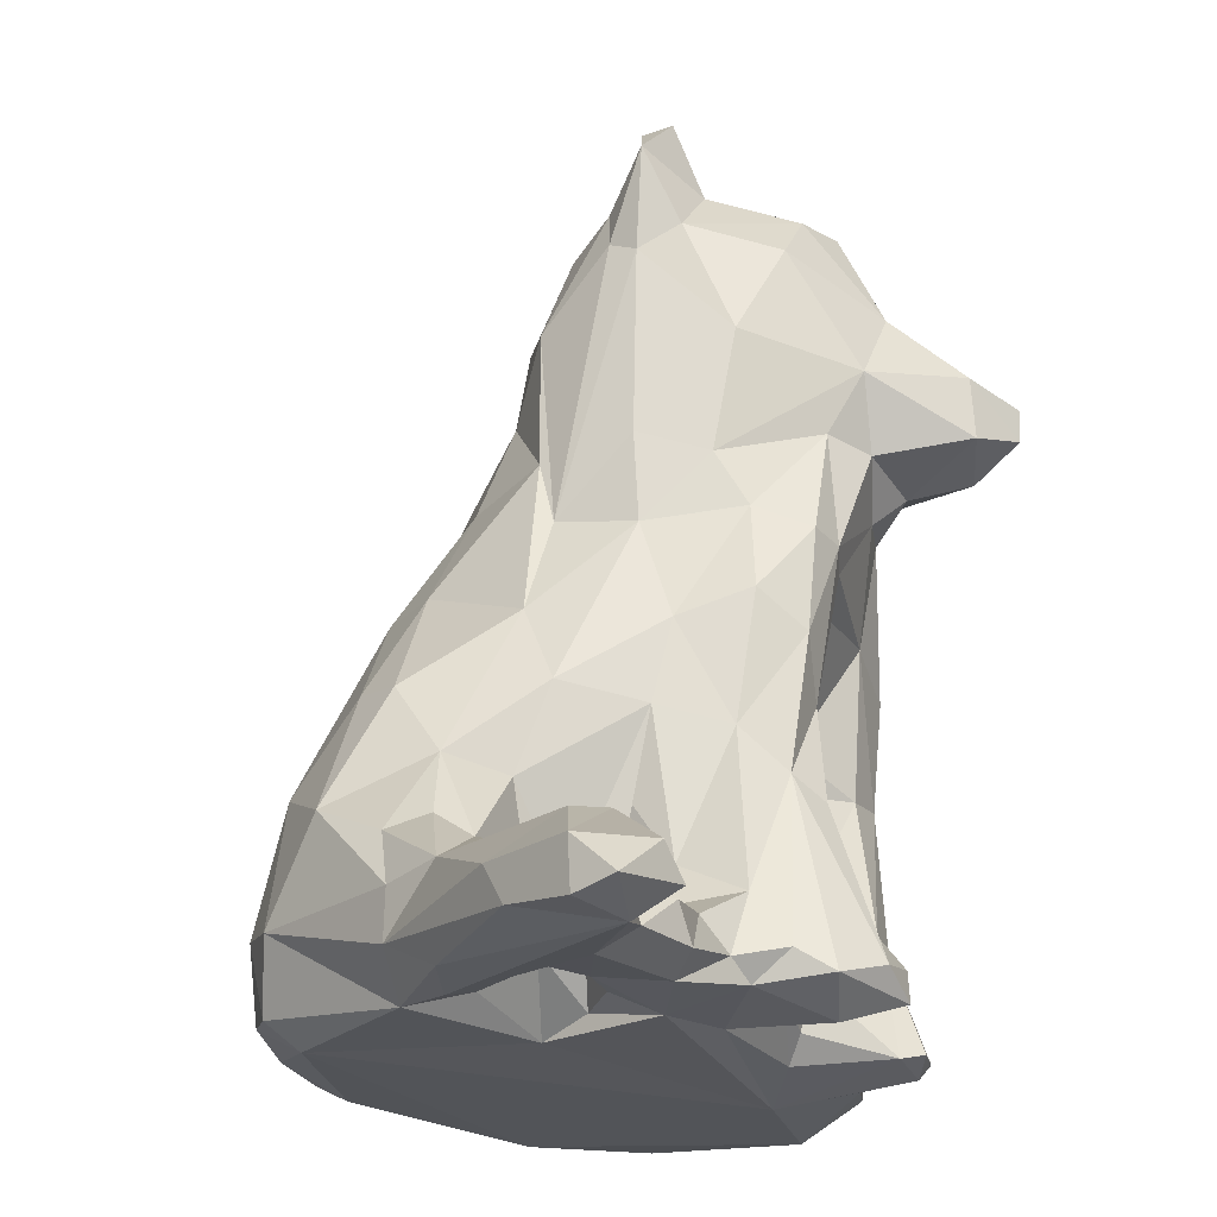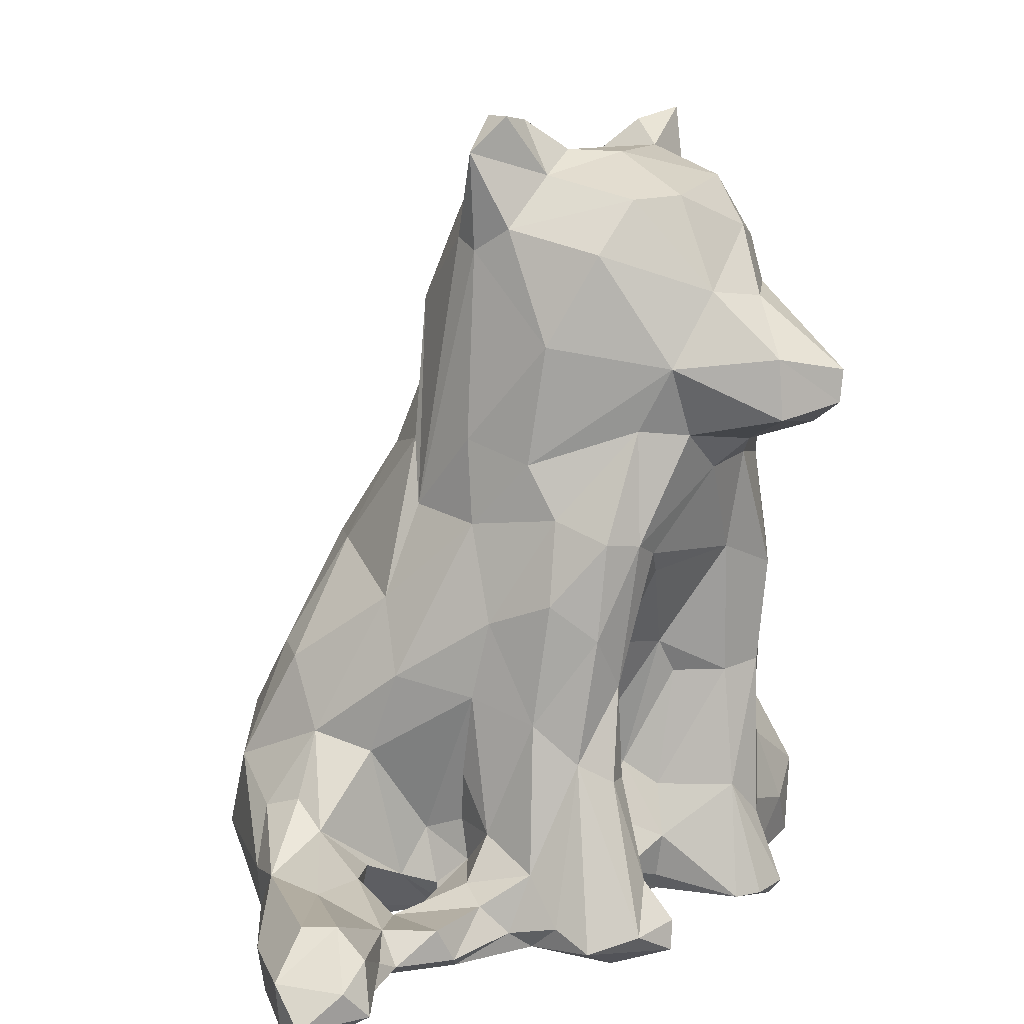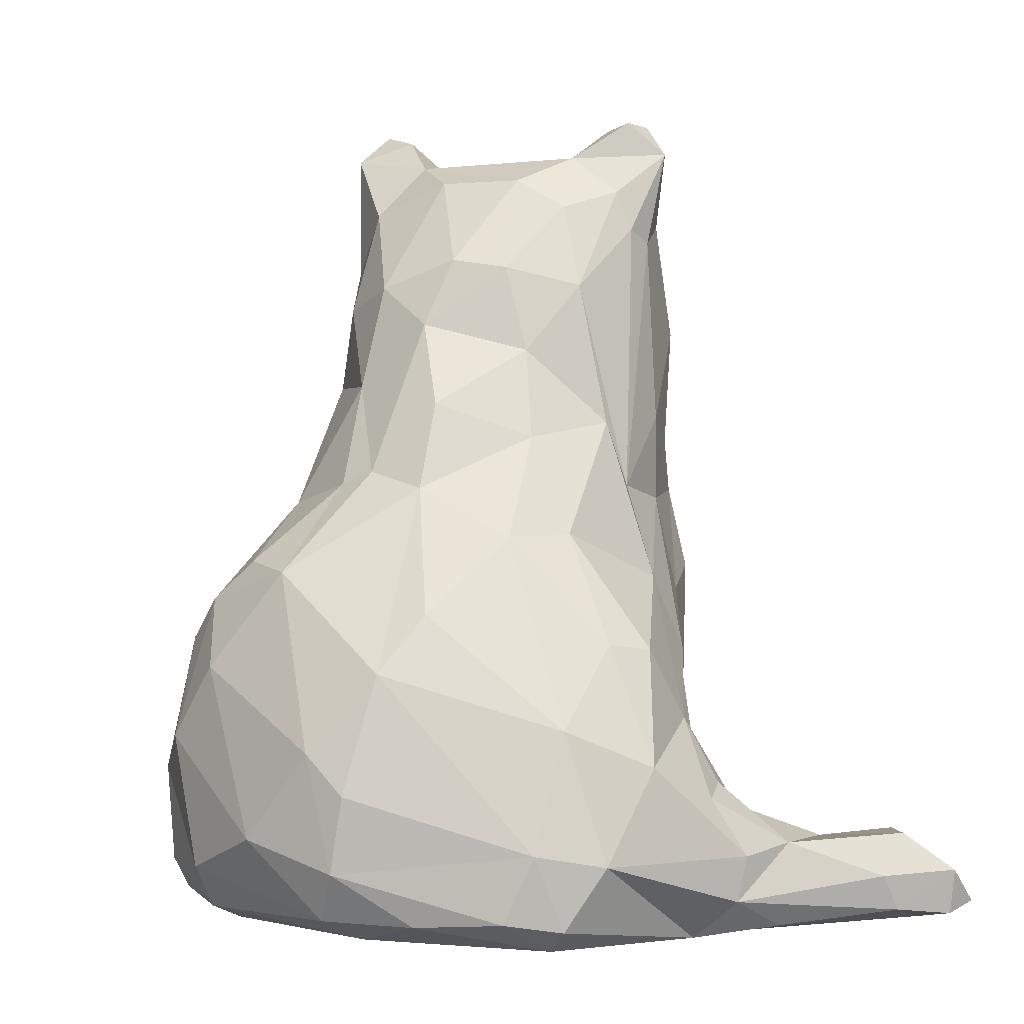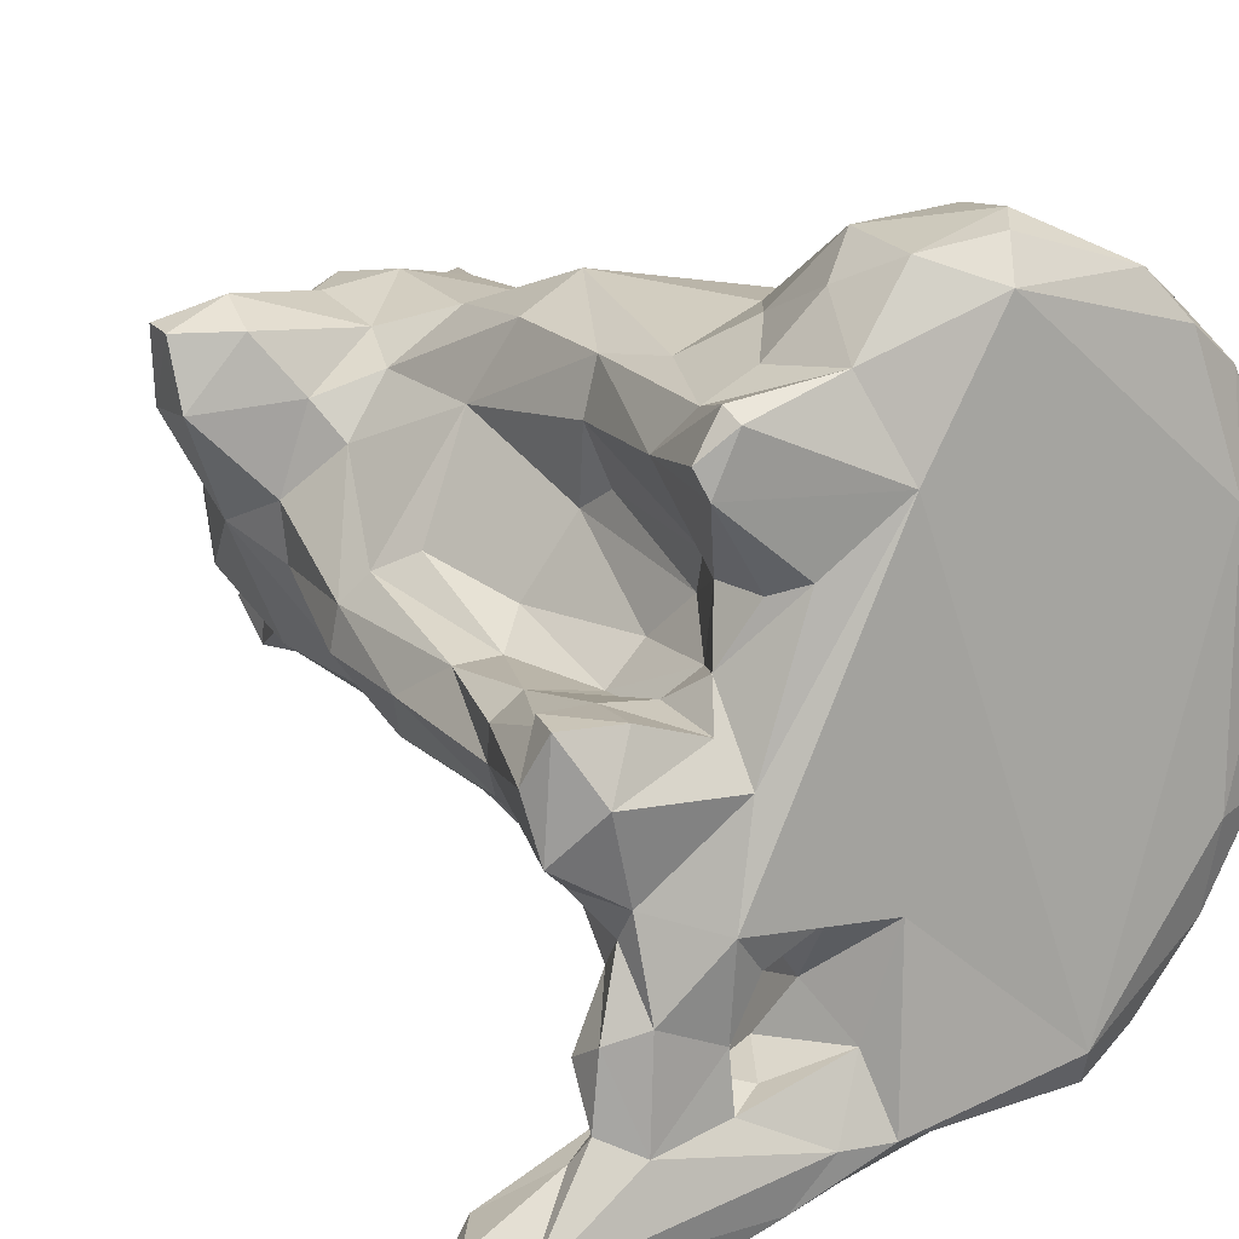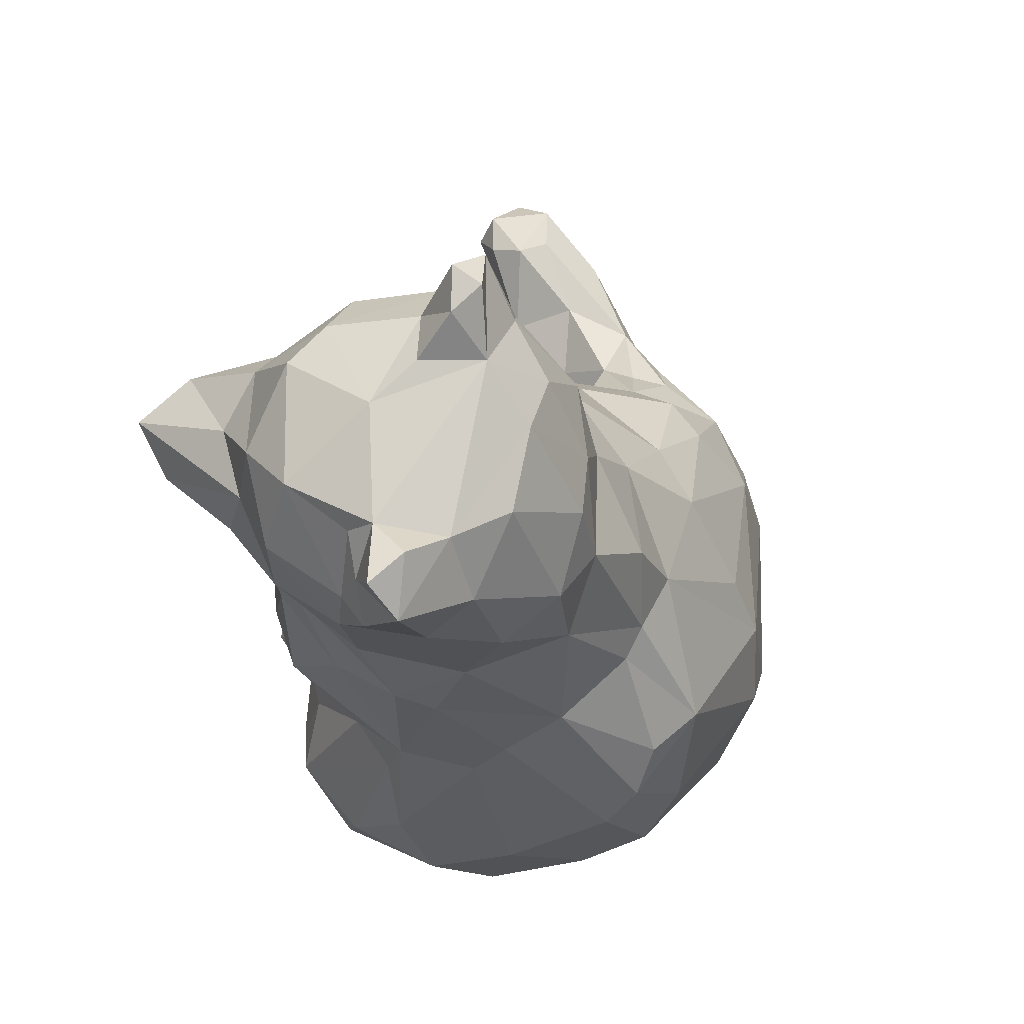
<metadata>
{"format":"obj","ext":"obj","renderer":"f3d","projection":"perspective","resolution":1024,"background":"white","views":[{"elev":-23.5,"azim":-136.7,"up":"+Y"},{"elev":10.4,"azim":-111.9,"up":"+Y"},{"elev":-1.3,"azim":140.9,"up":"+Y"},{"elev":15.5,"azim":-28.9,"up":"+Z"},{"elev":78.3,"azim":45.2,"up":"+Y"}]}
</metadata>
<code>
o cheems_Cube.001
v 0.4404 -0.006009 -1.88
v 0.4398 -0.000407 -1.815
v 0.479 -0.01479 -1.886
v 0.4714 -0.02404 -1.836
v 0.5328 0.003895 -1.758
v 0.5369 0.001261 -1.699
v 0.5483 -0.005576 -1.879
v 0.5642 -0.0138 -1.773
v 0.5658 -0.01551 -1.687
v 0.6639 -0.0152 -1.833
v 0.6293 -0.006239 -1.761
v 0.625 -0.005876 -1.713
v 0.7196 0.01188 -1.834
v 0.6502 -0.003178 -1.669
v 0.6961 -0.02261 -1.793
v 0.4997 0.001708 -1.578
v 0.5015 -0.00556 -1.49
v 0.5568 -0.00475 -1.611
v 0.5321 -0.02339 -1.539
v 0.558 -0.000459 -1.494
v 0.6383 -0.01095 -1.548
v 0.6948 -0.006627 -1.643
v 0.6215 -0.02028 -1.636
v 0.7431 -0.026 -1.367
v 0.7233 -0.002686 -1.734
v 0.7409 -0.02386 -1.796
v 0.8995 -0.004524 -1.795
v 0.8886 -0.02595 -1.764
v 0.945 0.002972 -1.763
v 0.7435 -0.0212 -1.644
v 0.9951 -0.002205 -1.695
v 1.04 -0.001153 -1.614
v 0.9953 -0.02172 -1.619
v 0.9943 -0.02515 -1.405
v 1.052 -0.004307 -1.447
v 0.599 0.00023 -1.342
v 0.6091 -0.005119 -1.364
v 0.626 -0.01189 -1.317
v 0.6795 -0.01032 -1.421
v 0.7075 -0.003965 -1.292
v 0.8096 -0.02574 -1.249
v 0.922 -0.006563 -1.247
v 0.9552 -0.01756 -1.285
v 1.001 -0.003364 -1.318
v 0.4361 0.02553 -1.84
v 0.4674 0.04153 -1.809
v 0.4771 0.02809 -1.89
v 0.5222 0.01455 -1.777
v 0.5121 0.06362 -1.854
v 0.4965 0.06555 -1.826
v 0.5346 0.0334 -1.716
v 0.5551 0.03336 -1.763
v 0.5688 0.02842 -1.88
v 0.5624 0.04046 -1.663
v 0.5894 0.06385 -1.816
v 0.6045 0.02803 -1.735
v 0.5962 0.05305 -1.663
v 0.6121 0.02465 -1.712
v 0.6582 0.06369 -1.84
v 0.6385 0.05609 -1.759
v 0.6591 0.01567 -1.753
v 0.7124 0.05462 -1.839
v 0.6579 0.05474 -1.639
v 0.6751 0.09641 -1.786
v 0.6772 0.05477 -1.737
v 0.7089 0.1207 -1.797
v 0.6714 0.2455 -1.708
v 0.6991 0.03312 -1.694
v 0.7402 0.1085 -1.82
v 0.7298 0.182 -1.772
v 0.6963 0.1651 -1.726
v 0.4902 0.01533 -1.529
v 0.5058 0.02263 -1.486
v 0.5252 0.02148 -1.6
v 0.5258 0.05842 -1.507
v 0.5487 0.1731 -1.567
v 0.5408 0.1549 -1.533
v 0.5556 0.01258 -1.635
v 0.5546 0.0678 -1.614
v 0.5627 0.05162 -1.496
v 0.5726 0.2096 -1.604
v 0.5585 0.2443 -1.521
v 0.6088 0.09505 -1.637
v 0.5645 0.1518 -1.514
v 0.6201 0.007225 -1.515
v 0.613 0.06162 -1.504
v 0.6284 0.0896 -1.525
v 0.6418 0.1486 -1.649
v 0.6235 0.2292 -1.647
v 0.5971 0.2443 -1.519
v 0.6318 0.03031 -1.481
v 0.648 0.05645 -1.43
v 0.6589 0.08573 -1.494
v 0.6629 0.09555 -1.642
v 0.6324 0.1682 -1.529
v 0.6575 0.01196 -1.432
v 0.6763 0.02816 -1.665
v 0.6942 0.08102 -1.669
v 0.6791 0.1307 -1.46
v 0.6633 0.1688 -1.497
v 0.662 0.2578 -1.429
v 0.6433 0.3962 -1.638
v 0.708 0.3165 -1.705
v 0.7104 0.4069 -1.669
v 0.5388 0.2948 -1.552
v 0.5343 0.3877 -1.545
v 0.5586 0.3276 -1.593
v 0.5587 0.3715 -1.486
v 0.5391 0.3834 -1.509
v 0.5489 0.4913 -1.507
v 0.5722 0.4073 -1.582
v 0.5952 0.4578 -1.6
v 0.6226 0.2708 -1.493
v 0.6111 0.3038 -1.634
v 0.5875 0.3478 -1.469
v 0.6459 0.4783 -1.642
v 0.5412 0.4861 -1.457
v 0.5252 0.5513 -1.484
v 0.5338 0.6215 -1.439
v 0.577 0.5707 -1.59
v 0.5579 0.6565 -1.545
v 0.5708 0.7063 -1.504
v 0.5714 0.7097 -1.455
v 0.6339 0.7494 -1.643
v 0.6171 0.6788 -1.611
v 0.6495 0.6573 -1.633
v 0.6867 0.7077 -1.627
v 0.6763 0.6694 -1.638
v 0.629 0.7277 -1.567
v 0.6579 0.7482 -1.477
v 0.6277 0.7827 -1.609
v 0.6603 0.751 -1.532
v 0.6532 0.7248 -1.375
v 0.6589 0.7836 -1.615
v 0.6566 0.7792 -1.579
v 0.703 0.7471 -1.576
v 0.8146 0.1416 -1.822
v 0.8712 0.05453 -1.822
v 0.8251 0.253 -1.772
v 0.8915 0.1762 -1.785
v 0.9286 0.0657 -1.788
v 1.016 0.2273 -1.667
v 0.7787 0.2479 -1.778
v 0.7328 0.4688 -1.664
v 0.8184 0.3571 -1.708
v 0.8808 0.3535 -1.693
v 0.9678 0.2816 -1.678
v 0.8201 0.4521 -1.653
v 0.9237 0.4014 -1.61
v 0.9403 0.4179 -1.554
v 0.9511 0.407 -1.521
v 0.9461 0.3906 -1.436
v 0.7518 0.6058 -1.645
v 0.7446 0.6889 -1.613
v 0.8026 0.54 -1.623
v 0.8097 0.624 -1.6
v 0.8438 0.6321 -1.558
v 0.811 0.7189 -1.501
v 0.8942 0.485 -1.596
v 0.8728 0.5664 -1.549
v 0.8812 0.6069 -1.493
v 0.8387 0.6912 -1.425
v 0.8725 0.5896 -1.426
v 0.903 0.5066 -1.485
v 0.7675 0.719 -1.567
v 0.7925 0.7438 -1.443
v 1.052 0.04517 -1.646
v 1.049 0.1169 -1.659
v 1.065 0.1548 -1.624
v 1.08 0.0371 -1.459
v 1.085 0.07191 -1.557
v 1.079 0.2301 -1.483
v 1.086 0.1618 -1.43
v 1.037 0.3205 -1.543
v 1.05 0.2945 -1.445
v 1.032 0.3311 -1.485
v 0.4726 0.5201 -1.336
v 0.4791 0.5618 -1.396
v 0.4723 0.5511 -1.333
v 0.6205 0.002021 -1.307
v 0.6312 0.1082 -1.359
v 0.6455 0.07092 -1.323
v 0.6688 0.1053 -1.426
v 0.6476 0.2257 -1.361
v 0.6684 0.2241 -1.409
v 0.6609 0.23 -1.318
v 0.6874 0.07002 -1.301
v 0.726 0.05436 -1.252
v 0.7268 0.1296 -1.281
v 0.6794 0.1639 -1.311
v 0.5782 0.4482 -1.413
v 0.6277 0.3582 -1.373
v 0.6558 0.3322 -1.31
v 0.6131 0.455 -1.363
v 0.6697 0.4445 -1.319
v 0.6861 0.4825 -1.327
v 0.7122 0.3458 -1.283
v 0.4776 0.5048 -1.393
v 0.524 0.4956 -1.335
v 0.5281 0.539 -1.315
v 0.5521 0.6151 -1.38
v 0.6105 0.6228 -1.346
v 0.5975 0.6789 -1.375
v 0.5616 0.4766 -1.383
v 0.6214 0.4975 -1.34
v 0.6125 0.5651 -1.323
v 0.67 0.6644 -1.329
v 0.6844 0.5825 -1.316
v 0.7232 0.7289 -1.386
v 0.7614 0.08581 -1.222
v 0.7834 0.2255 -1.293
v 0.7558 0.007358 -1.229
v 0.8417 0.02959 -1.209
v 0.8506 0.09182 -1.214
v 0.8211 -0.002398 -1.218
v 0.89 0.1732 -1.251
v 0.8423 0.2397 -1.283
v 0.9423 0.09325 -1.246
v 0.7536 0.4182 -1.311
v 0.8477 0.2993 -1.302
v 0.821 0.4571 -1.329
v 0.8574 0.4461 -1.349
v 0.9148 0.3087 -1.343
v 0.926 0.3513 -1.376
v 0.7701 0.505 -1.333
v 0.7578 0.6106 -1.331
v 0.7521 0.6762 -1.345
v 0.7882 0.6958 -1.339
v 0.8592 0.5121 -1.389
v 0.8264 0.6386 -1.376
v 0.7378 0.7521 -1.404
v 0.756 0.7122 -1.362
v 0.7795 0.7773 -1.403
v 0.7784 0.7891 -1.36
v 0.8154 0.7589 -1.359
v 0.9951 0.04711 -1.286
v 0.9969 0.1563 -1.313
v 1.048 0.2563 -1.405
v 1.054 0.03553 -1.376
v 1.056 0.1266 -1.367
f 5 4 8
f 4 7 10
f 4 10 15
f 8 12 9
f 15 10 26
f 11 15 25
f 16 19 17
f 19 20 17
f 9 23 18
f 19 18 21
f 19 21 85
f 23 21 18
f 21 24 39
f 23 30 24
f 23 24 21
f 15 26 25
f 25 26 30
f 26 28 30
f 28 27 29
f 24 34 41
f 30 28 24
f 24 28 34
f 28 29 31
f 28 31 33
f 33 31 32
f 33 35 34
f 36 37 38
f 37 39 24
f 38 40 180
f 212 41 215
f 215 41 42
f 41 34 43
f 34 44 43
f 45 2 46
f 47 3 1
f 5 6 51
f 50 46 52
f 48 52 46
f 5 51 52
f 51 6 54
f 55 49 50
f 56 52 51
f 11 61 56
f 56 61 60
f 60 61 65
f 64 60 65
f 59 64 66
f 8 6 5
f 65 25 68
f 62 59 69
f 64 65 68
f 66 64 70
f 64 71 70
f 71 98 89
f 70 71 67
f 72 17 73
f 18 16 74
f 72 73 75
f 74 16 76
f 6 9 78
f 54 78 79
f 78 74 79
f 80 75 73
f 57 54 79
f 57 79 83
f 82 84 90
f 87 95 84
f 83 81 89
f 85 21 91
f 87 86 93
f 86 91 93
f 95 113 90
f 22 14 97
f 97 14 63
f 93 100 95
f 98 94 89
f 100 99 101
f 68 22 97
f 98 68 97
f 105 109 106
f 107 106 111
f 109 108 191
f 82 90 108
f 114 107 111
f 114 111 102
f 111 112 102
f 113 100 101
f 104 102 116
f 117 118 110
f 118 178 119
f 121 122 125
f 120 121 125
f 116 102 112
f 116 120 126
f 128 126 124
f 124 126 125
f 104 116 126
f 132 129 130
f 133 130 123
f 131 129 135
f 129 132 135
f 134 124 131
f 134 131 135
f 135 136 134
f 136 132 130
f 25 30 68
f 137 62 69
f 137 143 139
f 138 62 137
f 140 137 139
f 140 138 137
f 141 27 138
f 141 138 140
f 30 22 68
f 139 143 145
f 146 139 145
f 146 145 148
f 149 146 148
f 144 104 153
f 156 153 154
f 165 156 154
f 157 165 158
f 159 148 155
f 159 155 160
f 160 155 156
f 160 157 161
f 161 157 158
f 161 158 162
f 150 159 160
f 164 150 160
f 166 136 231
f 136 130 231
f 165 166 158
f 168 167 141
f 170 35 32
f 171 32 167
f 170 32 171
f 169 167 168
f 169 168 142
f 149 147 146
f 174 149 150
f 175 176 152
f 176 151 152
f 169 142 174
f 172 169 174
f 172 174 175
f 36 38 180
f 39 37 96
f 181 182 186
f 180 40 182
f 183 184 185
f 99 185 101
f 40 187 182
f 187 40 188
f 187 188 189
f 187 189 190
f 204 191 194
f 115 101 192
f 108 192 191
f 192 194 191
f 193 197 195
f 118 198 178
f 198 199 177
f 199 200 177
f 117 191 204
f 179 200 202
f 119 203 123
f 199 204 205
f 199 205 200
f 194 205 204
f 206 205 208
f 203 207 133
f 195 196 205
f 205 196 208
f 206 208 202
f 227 209 133
f 207 227 133
f 188 210 189
f 190 189 211
f 189 210 211
f 213 214 210
f 210 214 217
f 215 42 213
f 213 218 214
f 218 42 236
f 216 218 223
f 196 219 221
f 220 219 197
f 220 223 222
f 223 224 222
f 152 164 229
f 196 225 208
f 227 228 232
f 226 228 227
f 225 221 229
f 225 229 226
f 226 230 228
f 230 162 235
f 221 222 229
f 230 229 163
f 163 161 162
f 230 163 162
f 229 164 163
f 166 231 233
f 232 234 231
f 233 231 234
f 166 233 235
f 235 233 234
f 162 166 235
f 42 43 236
f 218 237 223
f 44 239 236
f 236 237 218
f 237 236 240
f 239 35 170
f 240 238 237
f 237 238 223
f 1 3 4
f 2 1 4
f 3 7 4
f 8 15 11
f 54 56 51
f 8 11 12
f 7 13 10
f 16 18 19
f 19 85 20
f 9 12 23
f 23 12 14
f 23 14 22
f 23 22 30
f 28 26 27
f 28 33 34
f 33 32 35
f 37 24 38
f 40 38 24
f 40 24 41
f 212 40 41
f 41 43 42
f 34 35 44
f 45 1 2
f 47 1 45
f 50 47 45
f 50 45 46
f 2 4 48
f 50 49 47
f 46 2 48
f 4 5 48
f 7 3 47
f 52 48 5
f 53 7 47
f 53 47 49
f 55 50 52
f 56 12 11
f 59 13 53
f 59 53 49
f 60 55 52
f 56 60 52
f 58 56 57
f 59 49 55
f 13 7 53
f 84 75 80
f 63 12 58
f 64 59 55
f 64 55 60
f 71 89 67
f 61 11 25
f 61 25 65
f 66 69 59
f 64 68 71
f 68 98 71
f 16 17 72
f 76 16 72
f 76 72 77
f 77 72 75
f 78 9 18
f 74 78 18
f 73 17 20
f 54 6 78
f 73 20 80
f 76 79 74
f 85 80 20
f 81 79 76
f 76 77 82
f 82 77 84
f 81 83 79
f 90 84 95
f 84 86 87
f 86 85 91
f 91 39 96
f 88 83 89
f 14 12 63
f 63 58 57
f 91 96 92
f 83 63 57
f 93 91 92
f 88 94 83
f 95 87 93
f 113 95 100
f 105 81 76
f 98 97 63
f 98 63 94
f 94 63 83
f 93 92 99
f 100 93 99
f 89 94 88
f 103 67 102
f 103 70 67
f 103 102 104
f 110 111 106
f 105 76 82
f 107 105 106
f 105 82 109
f 109 82 108
f 109 110 106
f 114 81 107
f 109 191 117
f 108 90 115
f 119 122 121
f 90 113 115
f 115 113 101
f 114 67 89
f 102 67 114
f 118 117 198
f 112 110 118
f 120 112 118
f 120 118 121
f 121 118 119
f 122 130 129
f 116 112 120
f 126 120 125
f 128 104 126
f 129 125 122
f 124 129 131
f 138 26 13
f 127 128 124
f 136 124 134
f 127 124 136
f 136 135 132
f 70 69 66
f 13 26 10
f 137 69 70
f 137 70 143
f 138 13 62
f 136 154 127
f 29 27 141
f 142 140 147
f 143 70 103
f 144 103 104
f 145 143 103
f 145 103 144
f 148 145 144
f 146 140 139
f 146 147 140
f 159 149 148
f 150 149 159
f 164 151 150
f 164 152 151
f 153 104 128
f 153 128 127
f 154 153 127
f 153 155 144
f 155 148 144
f 156 155 153
f 157 156 165
f 157 160 156
f 164 160 161
f 163 164 161
f 178 177 179
f 166 165 136
f 166 162 158
f 167 31 29
f 167 29 141
f 141 140 142
f 142 168 141
f 167 32 31
f 171 167 169
f 173 170 171
f 171 169 172
f 172 173 171
f 142 147 149
f 174 142 149
f 174 150 151
f 176 174 151
f 175 173 172
f 175 174 176
f 190 182 187
f 181 37 36
f 36 180 181
f 92 96 37
f 92 37 181
f 181 180 182
f 183 92 181
f 183 181 184
f 184 181 186
f 99 92 183
f 184 101 185
f 99 183 185
f 115 192 108
f 201 178 179
f 192 184 186
f 192 186 193
f 194 192 193
f 193 186 197
f 194 193 195
f 186 190 197
f 179 177 200
f 152 222 224
f 198 117 204
f 199 198 204
f 202 201 179
f 119 201 203
f 200 205 206
f 202 200 206
f 201 202 203
f 205 194 195
f 203 202 207
f 207 202 208
f 123 203 133
f 188 40 212
f 210 188 212
f 212 215 213
f 210 212 213
f 217 211 210
f 217 214 216
f 216 214 218
f 218 213 42
f 197 190 211
f 195 197 219
f 195 219 196
f 197 211 220
f 211 217 220
f 219 220 221
f 221 220 222
f 220 216 223
f 217 216 220
f 226 207 208
f 208 225 226
f 235 232 228
f 227 232 209
f 225 196 221
f 226 229 230
f 228 230 235
f 231 130 133
f 231 133 209
f 231 209 232
f 240 170 173
f 236 43 44
f 44 35 239
f 236 239 240
f 238 240 173
f 224 223 238
f 238 175 224
f 224 175 152
f 238 173 175
f 8 9 6
f 8 4 15
f 54 57 56
f 56 58 12
f 59 62 13
f 84 77 75
f 85 86 80
f 84 80 86
f 91 21 39
f 105 107 81
f 110 112 111
f 109 117 110
f 114 89 81
f 119 123 122
f 122 123 130
f 124 125 129
f 138 27 26
f 136 165 154
f 178 198 177
f 190 186 182
f 184 192 101
f 201 119 178
f 152 229 222
f 226 227 207
f 235 234 232
f 240 239 170

</code>
